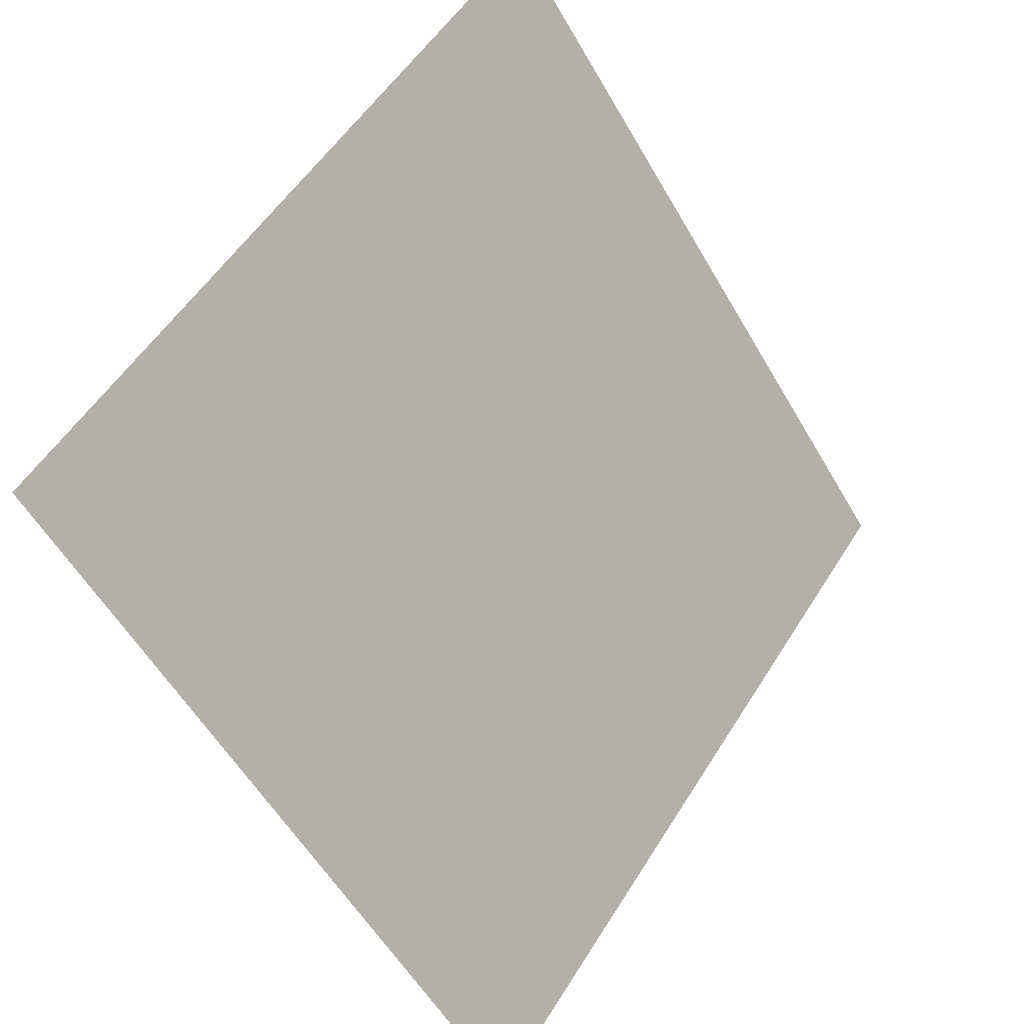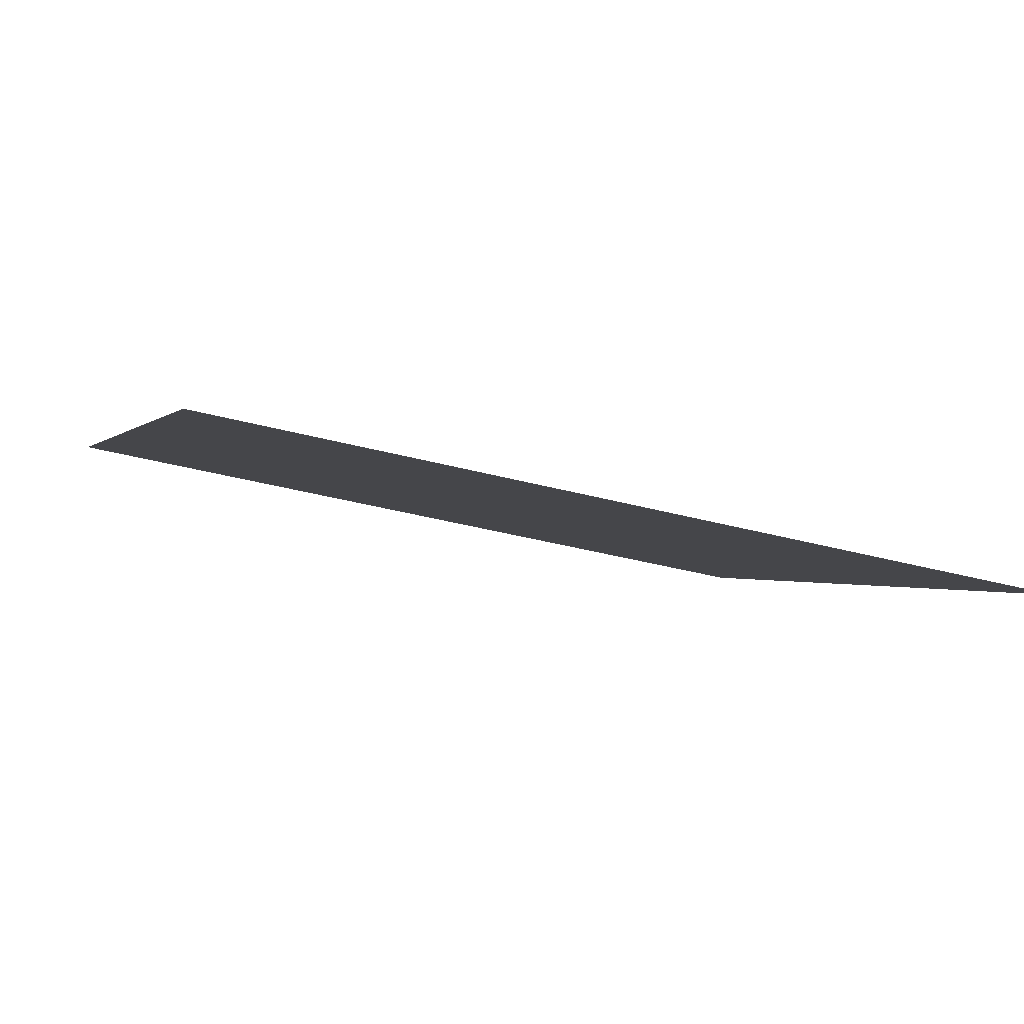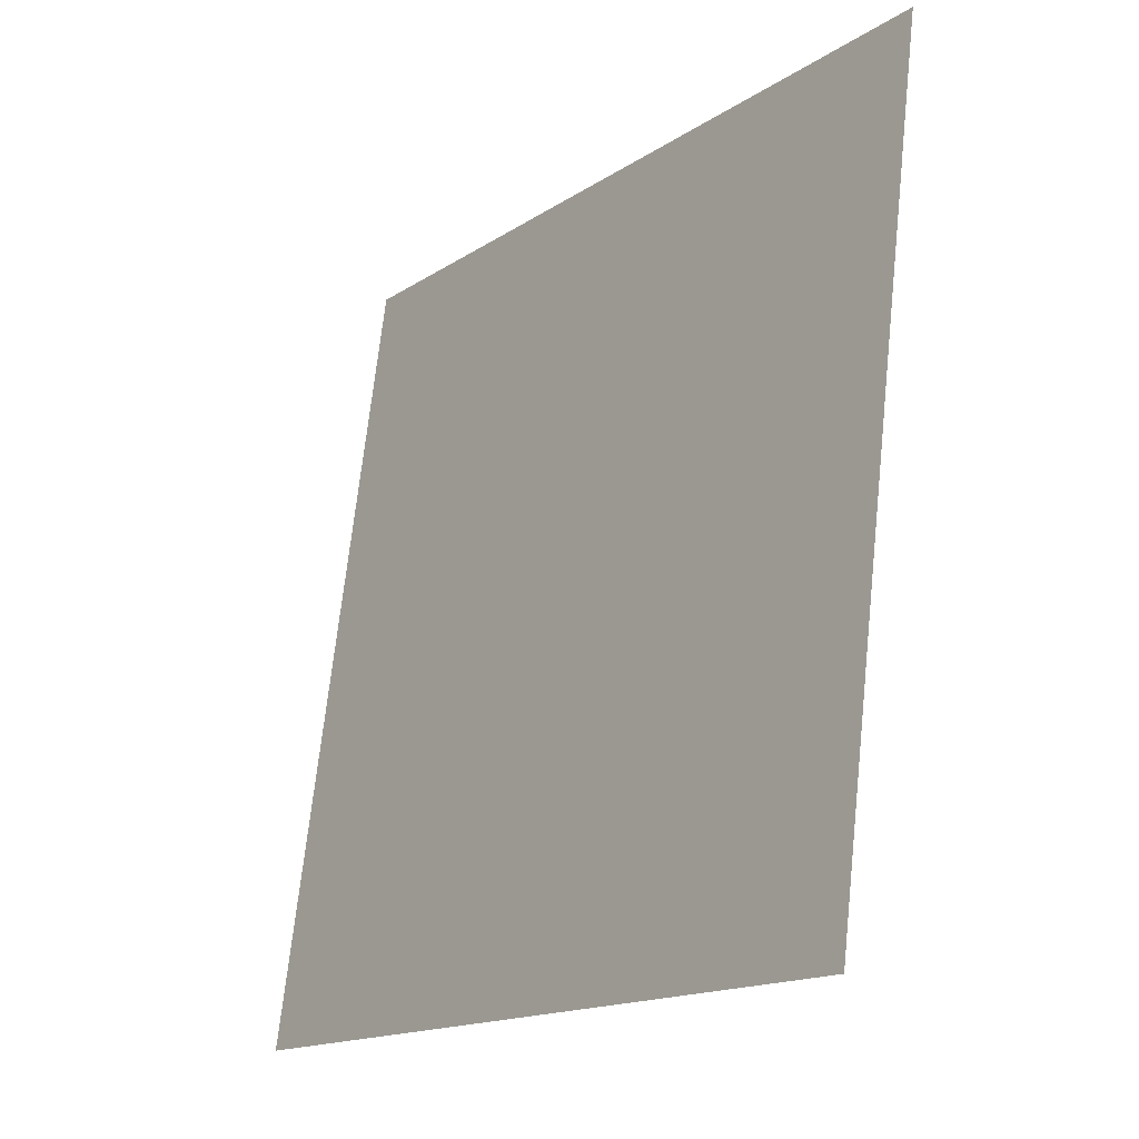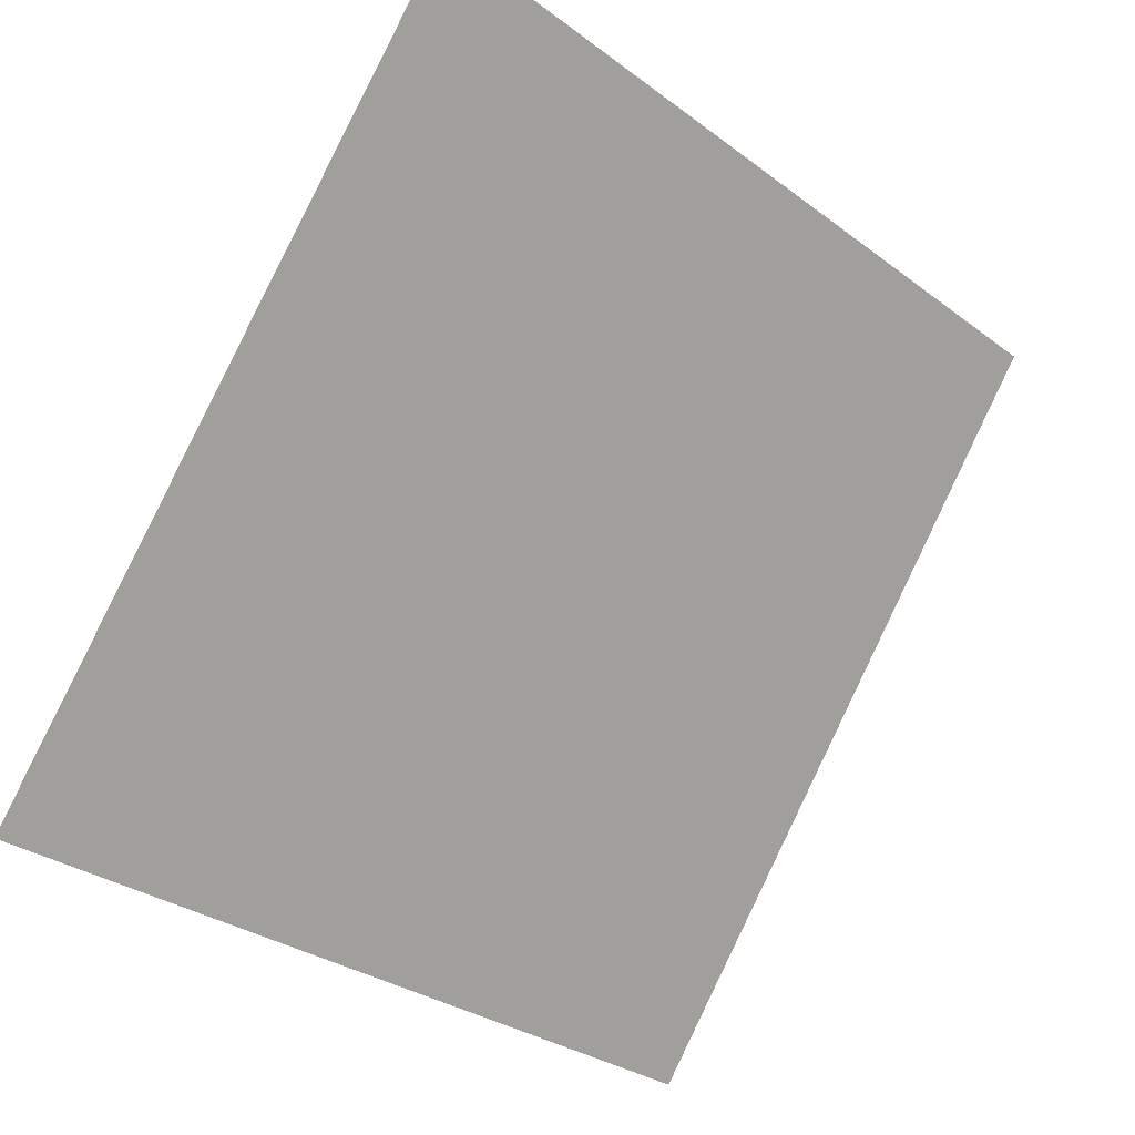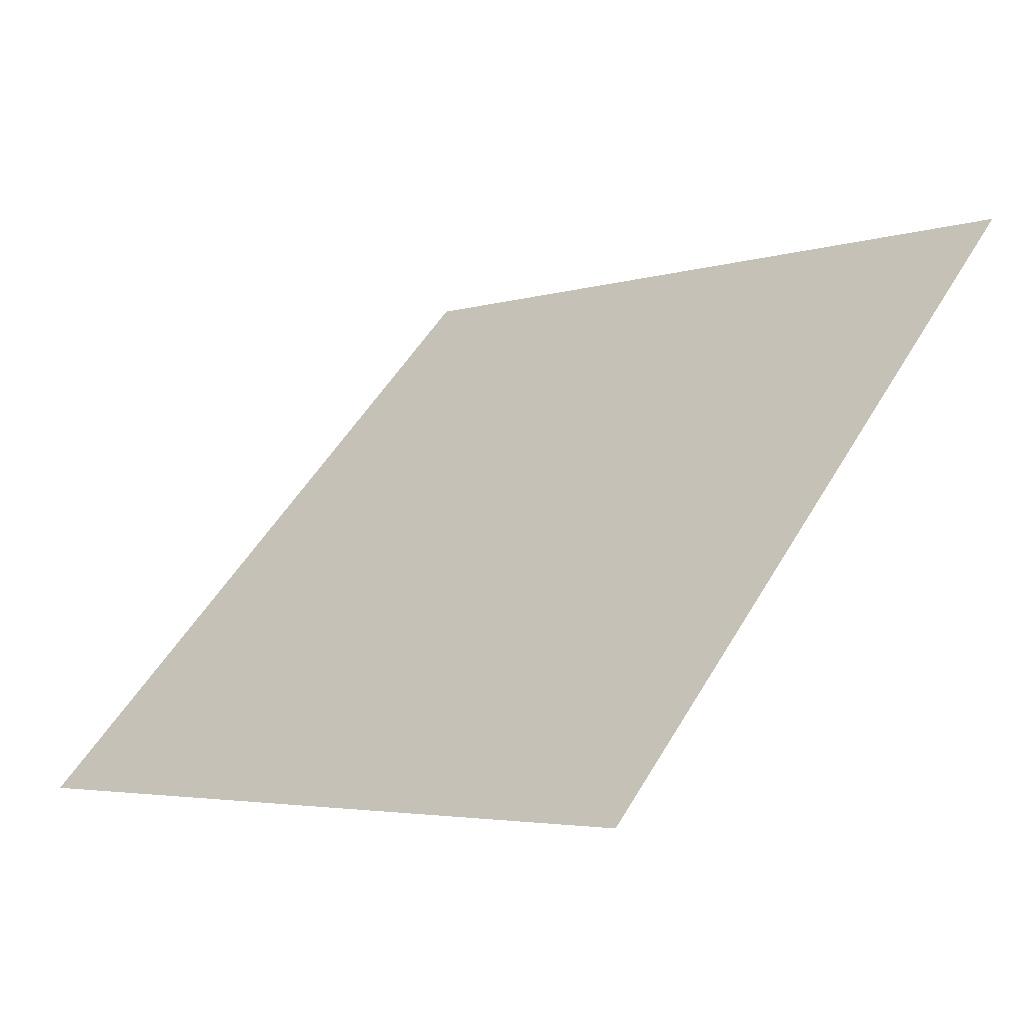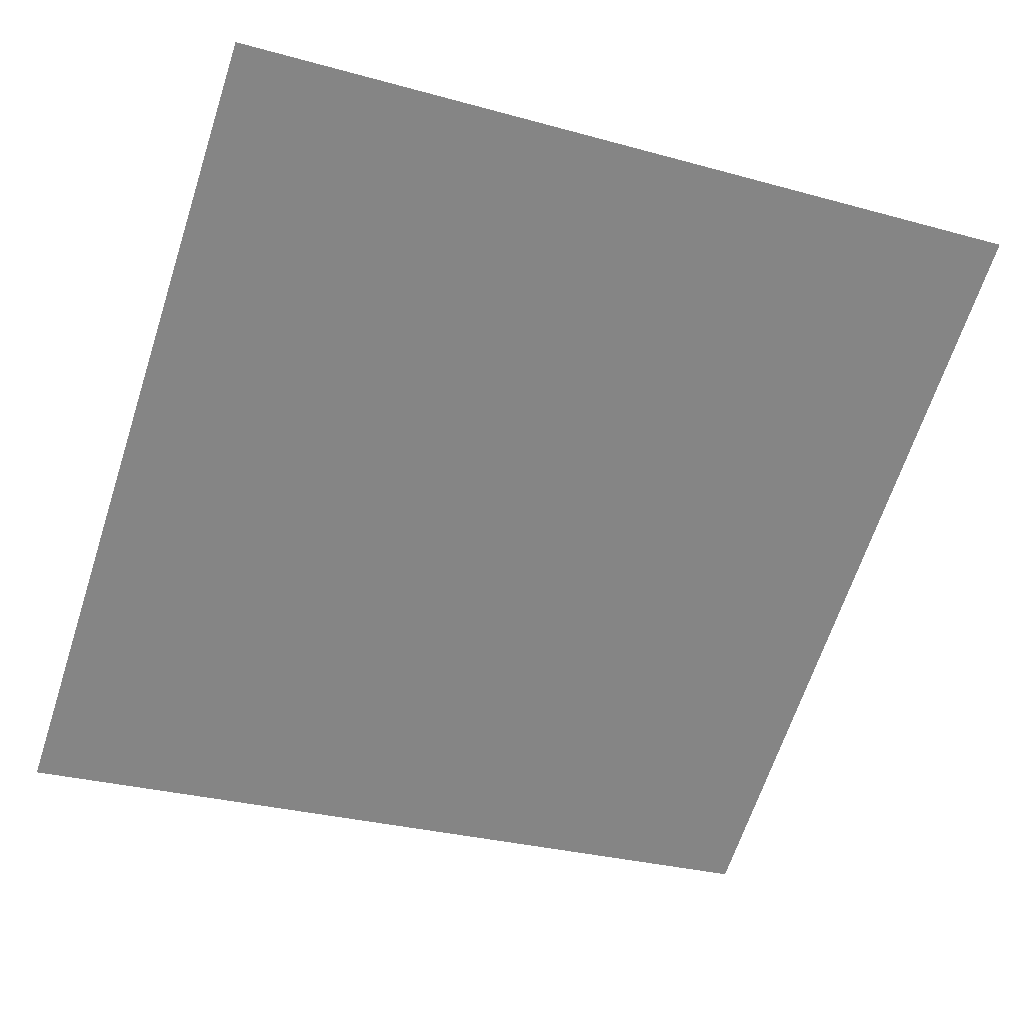
<metadata>
{"format":"obj","ext":"obj","renderer":"f3d","projection":"perspective","resolution":1024,"background":"white","views":[{"elev":-57.3,"azim":118.4,"up":"+Z"},{"elev":-39.2,"azim":160.6,"up":"+Y"},{"elev":69.5,"azim":94.8,"up":"+Z"},{"elev":-31.2,"azim":131.7,"up":"+Z"},{"elev":53.1,"azim":-59.8,"up":"+Y"},{"elev":-26.3,"azim":-21.4,"up":"+Y"}]}
</metadata>
<code>
v -0.09766 0.8079 0.5343
v -0.1042 0.8081 0.5344
v -0.1041 0.812 0.5396
v -0.09754 0.8119 0.5396
f 4 3 2 1

</code>
